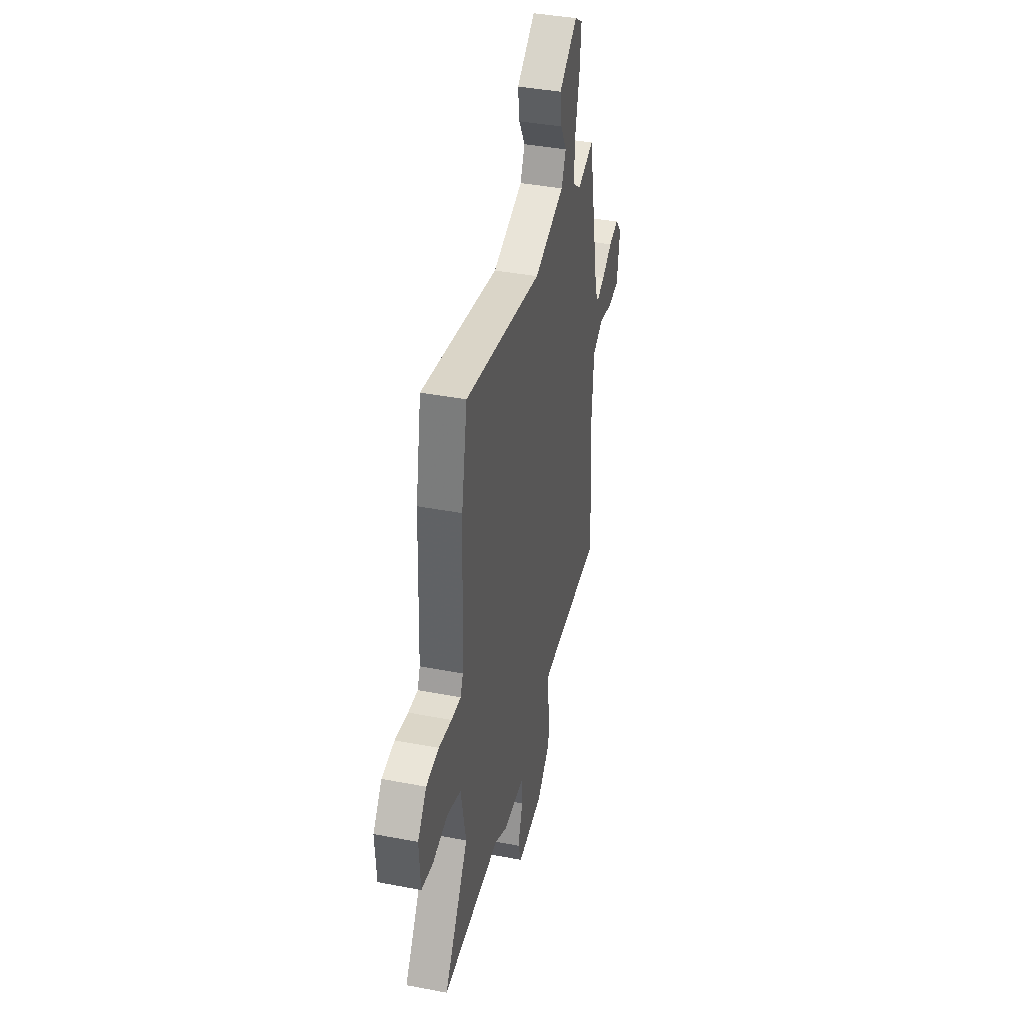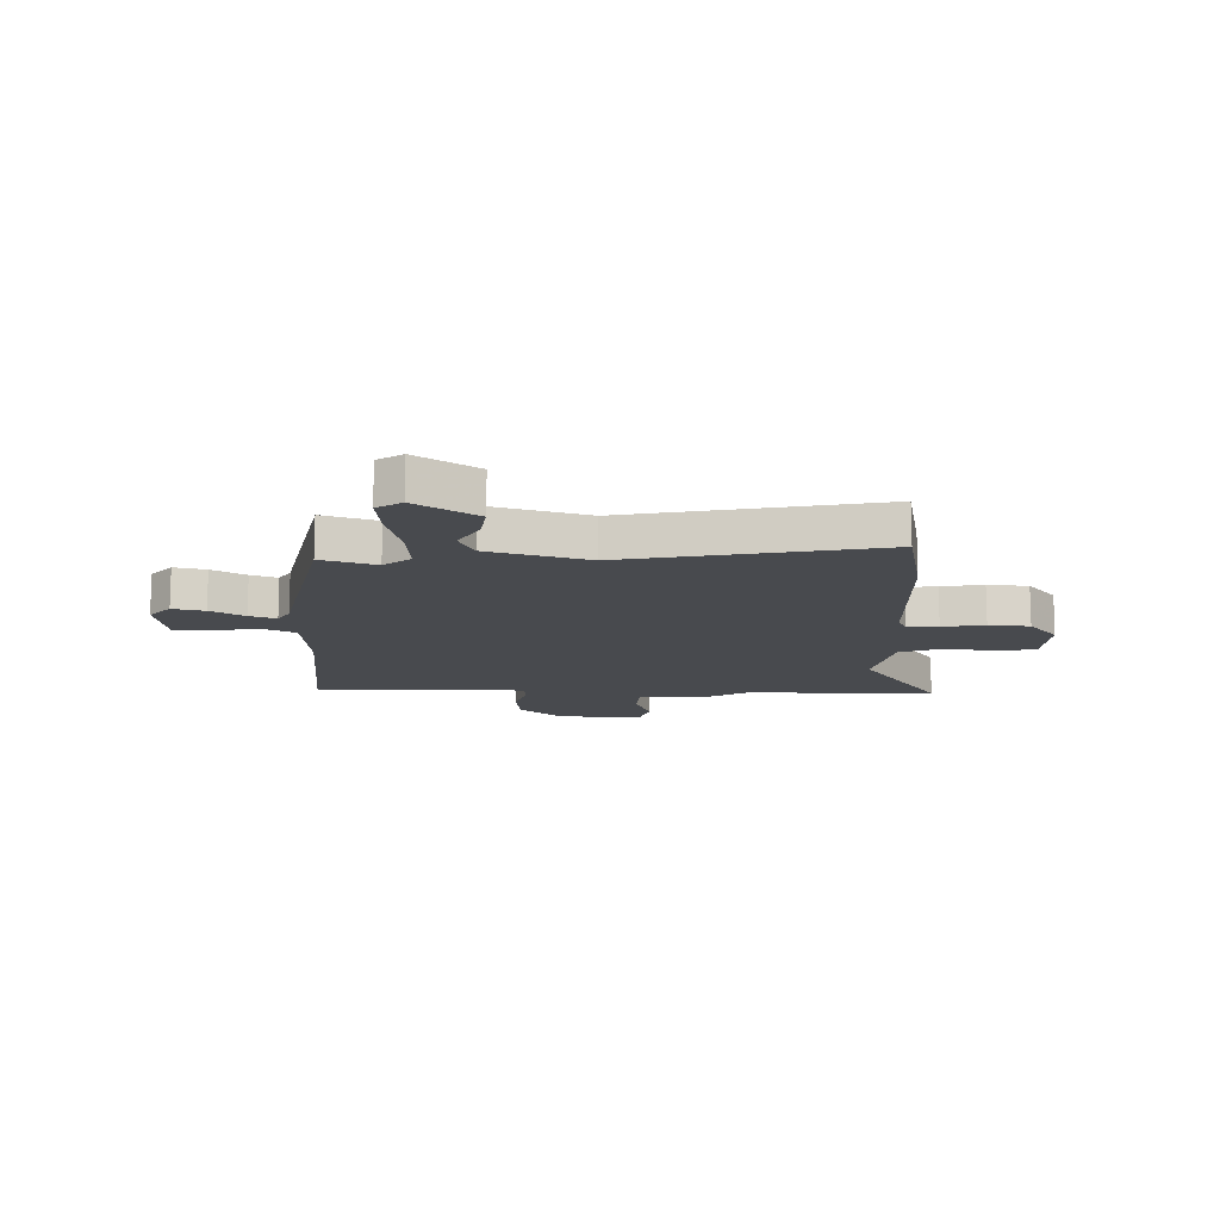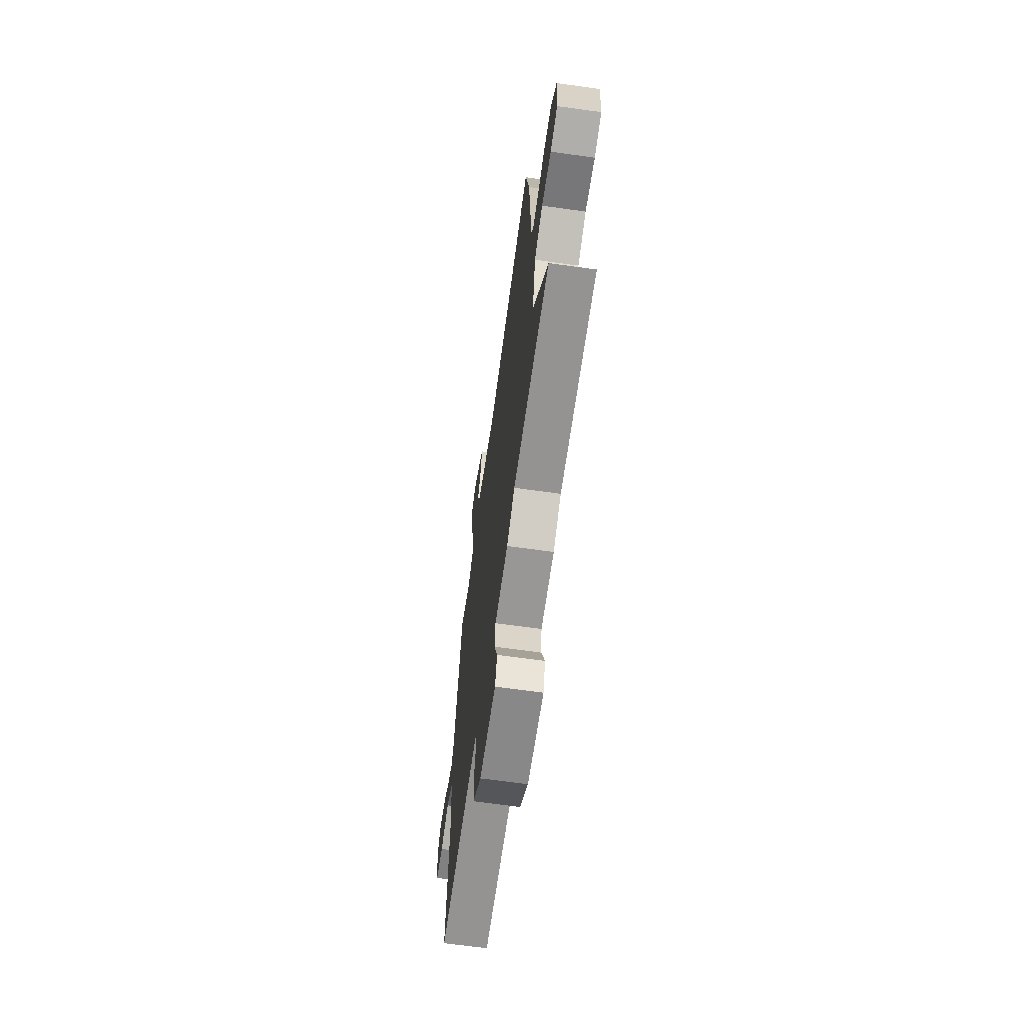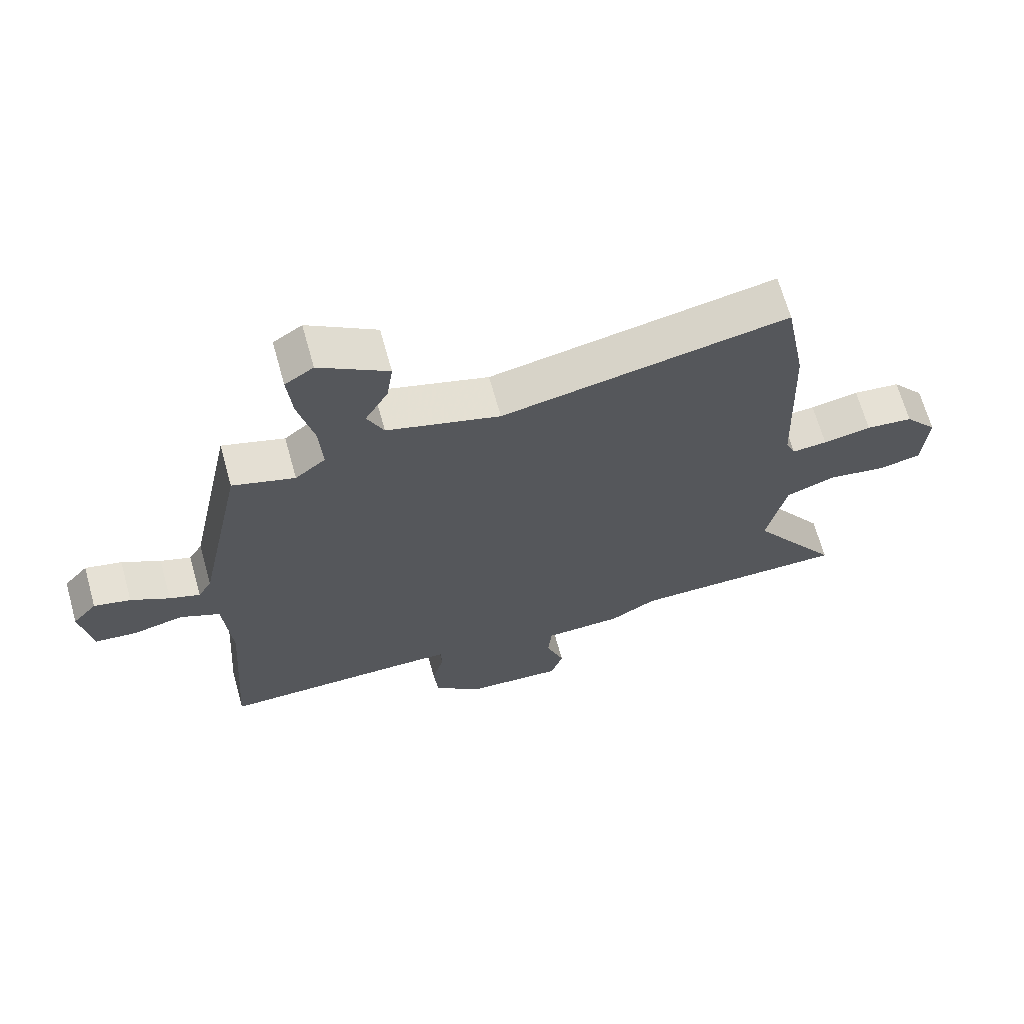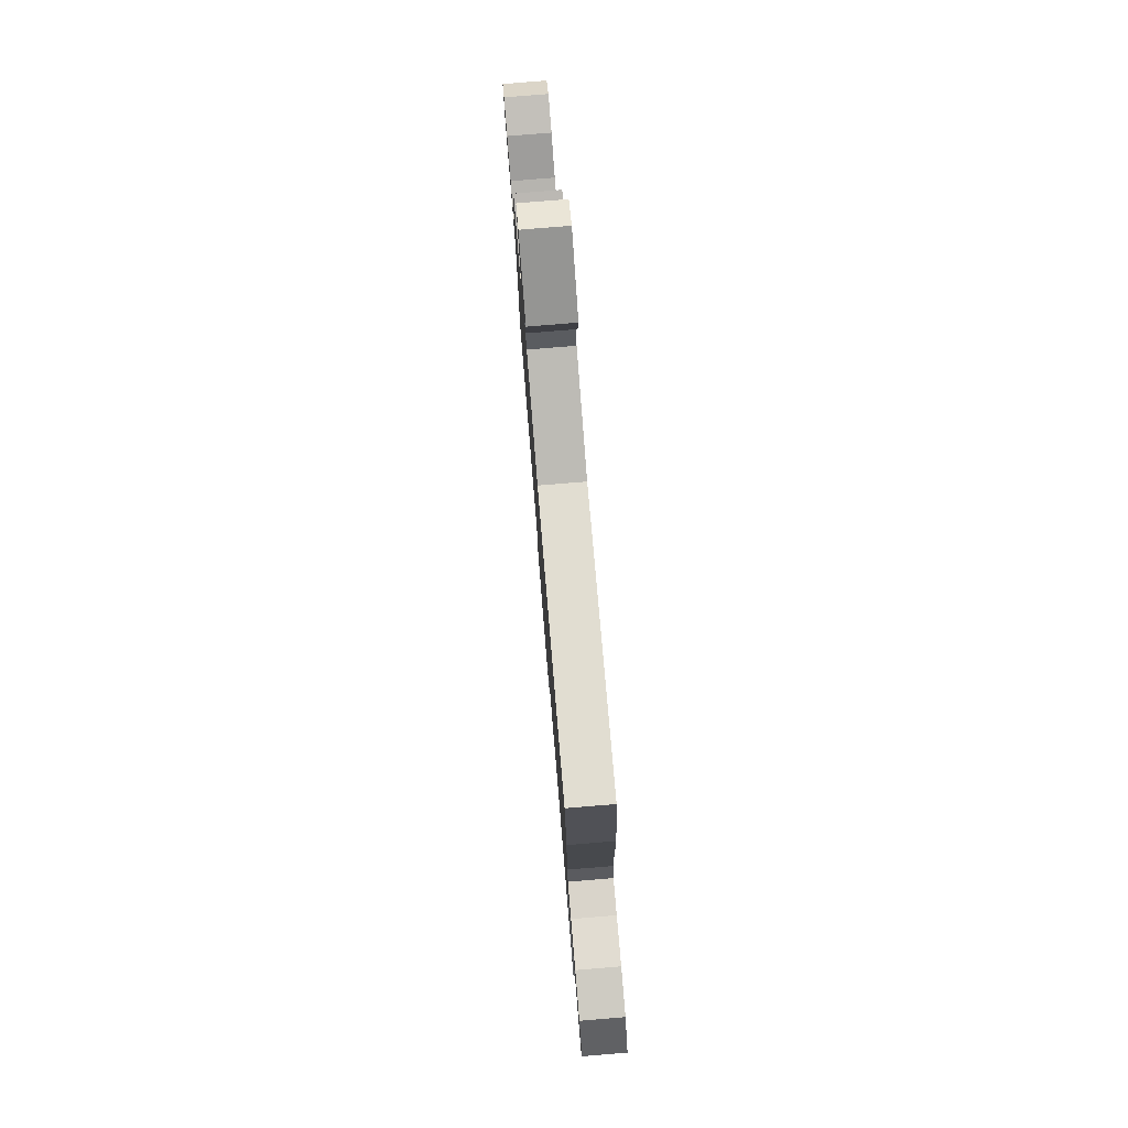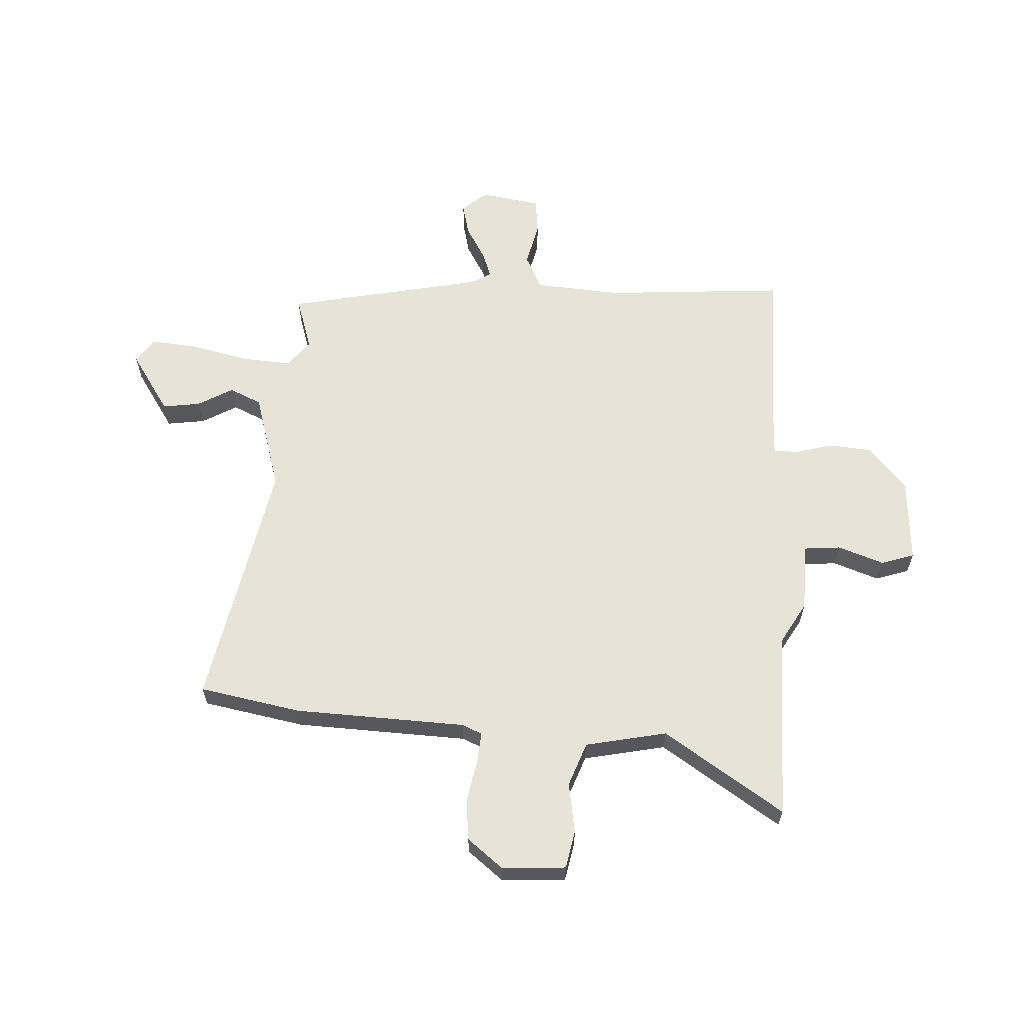
<metadata>
{"format":"obj","ext":"obj","renderer":"f3d","projection":"perspective","resolution":1024,"background":"white","views":[{"elev":39.8,"azim":103.3,"up":"+Z"},{"elev":-13.1,"azim":-1.2,"up":"+Y"},{"elev":-66.4,"azim":82.0,"up":"+Z"},{"elev":67.2,"azim":-15.6,"up":"+Z"},{"elev":79.7,"azim":85.3,"up":"+Z"},{"elev":61.9,"azim":93.0,"up":"+Y"}]}
</metadata>
<code>
v 0.479 0.07 0.613
v 0.514 0.07 0.426
v 0.527 0.07 0.109
v 0.543 0.07 0.072
v 0.6 0.07 0.077
v 0.678 0.07 0.092
v 0.754 0.07 0.084
v 0.807 0.07 0.018
v 0.799 0.07 -0.099
v 0.729 0.07 -0.113
v 0.636 0.07 -0.098
v 0.555 0.07 -0.128
v 0.524 0.07 -0.278
v 0.67 0.07 -0.499
v 0.317 0.07 -0.501
v 0.241 0.07 -0.545
v 0.114 0.07 -0.549
v 0.108 0.07 -0.616
v 0.138 0.07 -0.701
v 0.118 0.07 -0.762
v -0.039 0.07 -0.752
v -0.119 0.07 -0.682
v -0.126 0.07 -0.604
v -0.107 0.07 -0.534
v -0.108 0.07 -0.489
v -0.176 0.07 -0.487
v -0.501 0.07 -0.489
v -0.477 0.07 -0.152
v -0.489 0.07 0.008
v -0.553 0.07 0.039
v -0.635 0.07 0.02
v -0.702 0.07 0.027
v -0.72 0.07 0.139
v -0.681 0.07 0.184
v -0.622 0.07 0.17
v -0.56 0.07 0.134
v -0.511 0.07 0.116
v -0.489 0.07 0.153
v -0.414 0.07 0.517
v -0.314 0.07 0.485
v -0.265 0.07 0.525
v -0.271 0.07 0.617
v -0.296 0.07 0.725
v -0.304 0.07 0.812
v -0.258 0.07 0.842
v -0.147 0.07 0.769
v -0.157 0.07 0.699
v -0.194 0.07 0.634
v -0.167 0.07 0.575
v 0.016 0.07 0.521
v 0.479 0 0.613
v 0.514 0 0.426
v 0.527 0 0.109
v 0.543 0 0.072
v 0.6 0 0.077
v 0.678 0 0.092
v 0.754 0 0.084
v 0.807 0 0.018
v 0.799 0 -0.099
v 0.729 0 -0.113
v 0.636 0 -0.098
v 0.555 0 -0.128
v 0.524 0 -0.278
v 0.67 0 -0.499
v 0.317 0 -0.501
v 0.241 0 -0.545
v 0.114 0 -0.549
v 0.108 0 -0.616
v 0.138 0 -0.701
v 0.118 0 -0.762
v -0.039 0 -0.752
v -0.119 0 -0.682
v -0.126 0 -0.604
v -0.107 0 -0.534
v -0.108 0 -0.489
v -0.176 0 -0.487
v -0.501 0 -0.489
v -0.477 0 -0.152
v -0.489 0 0.008
v -0.553 0 0.039
v -0.635 0 0.02
v -0.702 0 0.027
v -0.72 0 0.139
v -0.681 0 0.184
v -0.622 0 0.17
v -0.56 0 0.134
v -0.511 0 0.116
v -0.489 0 0.153
v -0.414 0 0.517
v -0.314 0 0.485
v -0.265 0 0.525
v -0.271 0 0.617
v -0.296 0 0.725
v -0.304 0 0.812
v -0.258 0 0.842
v -0.147 0 0.769
v -0.157 0 0.699
v -0.194 0 0.634
v -0.167 0 0.575
v 0.016 0 0.521
f 46 47 48
f 45 46 48
f 44 45 48
f 43 44 48
f 42 43 48
f 41 42 48 49
f 40 41 49 50
f 38 39 40
f 34 35 36
f 33 34 36
f 32 33 36
f 31 32 36
f 30 31 36
f 29 30 36 37
f 26 27 28
f 25 26 28 29
f 22 23 24
f 21 22 24
f 20 21 24
f 19 20 24
f 18 19 24
f 17 18 24 25
f 29 37 38
f 25 29 38
f 17 25 38
f 16 17 38
f 15 16 38
f 9 10 11
f 8 9 11
f 7 8 11
f 6 7 11
f 5 6 11
f 4 5 11 12
f 3 4 12 13
f 2 3 13
f 1 2 13
f 50 1 13
f 15 38 40
f 14 15 40
f 13 14 40
f 13 40 50
f 98 97 96
f 98 96 95
f 98 95 94
f 98 94 93
f 98 93 92
f 99 98 92 91
f 100 99 91 90
f 90 89 88
f 86 85 84
f 86 84 83
f 86 83 82
f 86 82 81
f 86 81 80
f 87 86 80 79
f 78 77 76
f 79 78 76 75
f 74 73 72
f 74 72 71
f 74 71 70
f 74 70 69
f 74 69 68
f 75 74 68 67
f 88 87 79
f 88 79 75
f 88 75 67
f 88 67 66
f 88 66 65
f 61 60 59
f 61 59 58
f 61 58 57
f 61 57 56
f 61 56 55
f 62 61 55 54
f 63 62 54 53
f 63 53 52
f 63 52 51
f 63 51 100
f 90 88 65
f 90 65 64
f 90 64 63
f 100 90 63
f 1 51 52 2
f 2 52 53 3
f 3 53 54 4
f 4 54 55 5
f 5 55 56 6
f 6 56 57 7
f 7 57 58 8
f 8 58 59 9
f 9 59 60 10
f 10 60 61 11
f 11 61 62 12
f 12 62 63 13
f 13 63 64 14
f 14 64 65 15
f 15 65 66 16
f 16 66 67 17
f 17 67 68 18
f 18 68 69 19
f 19 69 70 20
f 20 70 71 21
f 21 71 72 22
f 22 72 73 23
f 23 73 74 24
f 24 74 75 25
f 25 75 76 26
f 26 76 77 27
f 27 77 78 28
f 28 78 79 29
f 29 79 80 30
f 30 80 81 31
f 31 81 82 32
f 32 82 83 33
f 33 83 84 34
f 34 84 85 35
f 35 85 86 36
f 36 86 87 37
f 37 87 88 38
f 38 88 89 39
f 39 89 90 40
f 40 90 91 41
f 41 91 92 42
f 42 92 93 43
f 43 93 94 44
f 44 94 95 45
f 45 95 96 46
f 46 96 97 47
f 47 97 98 48
f 48 98 99 49
f 49 99 100 50
f 50 100 51 1

</code>
